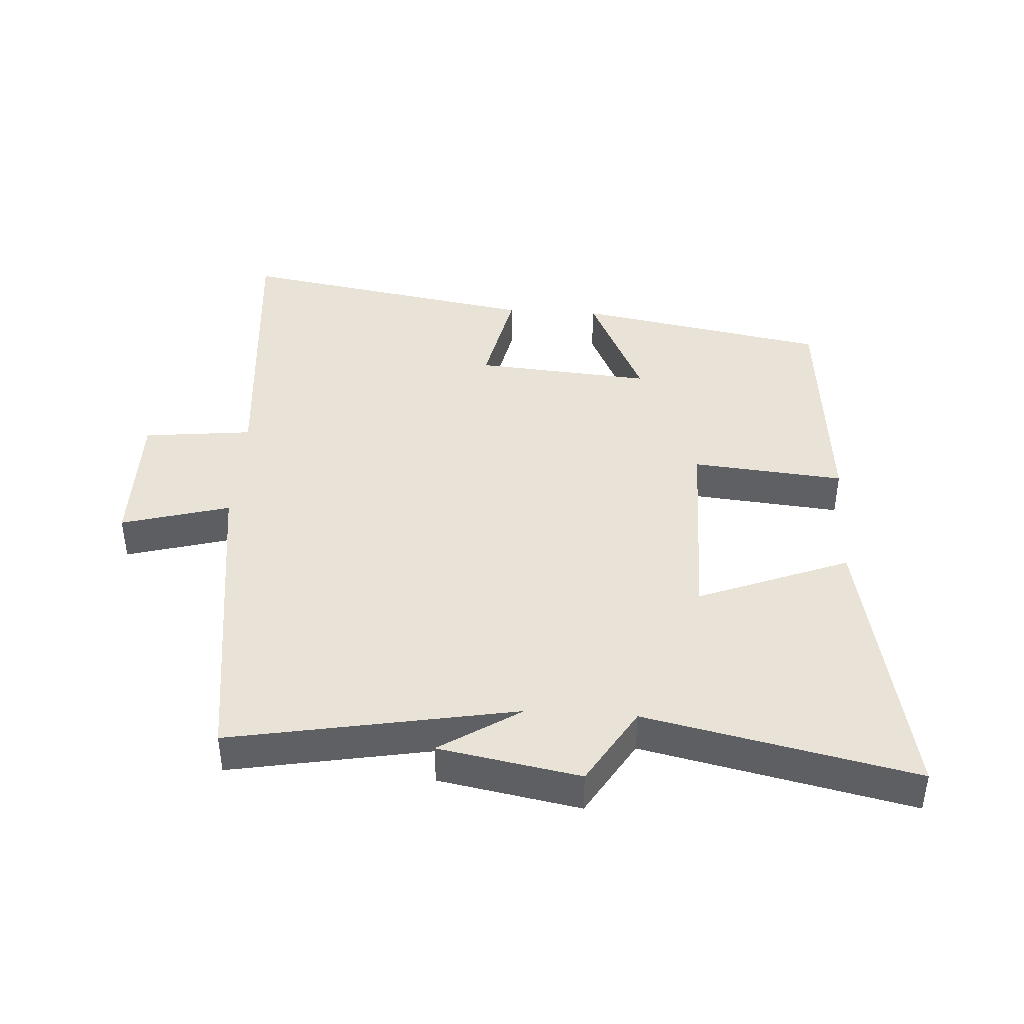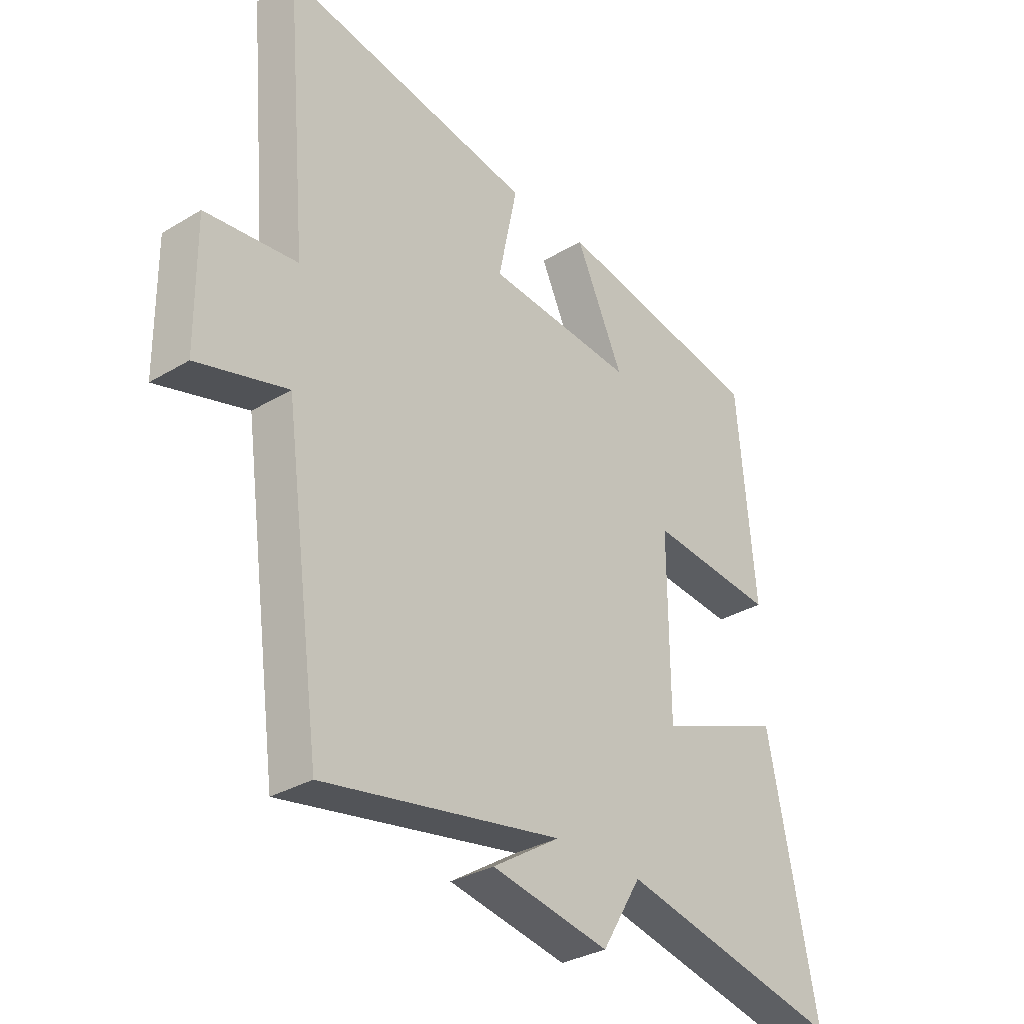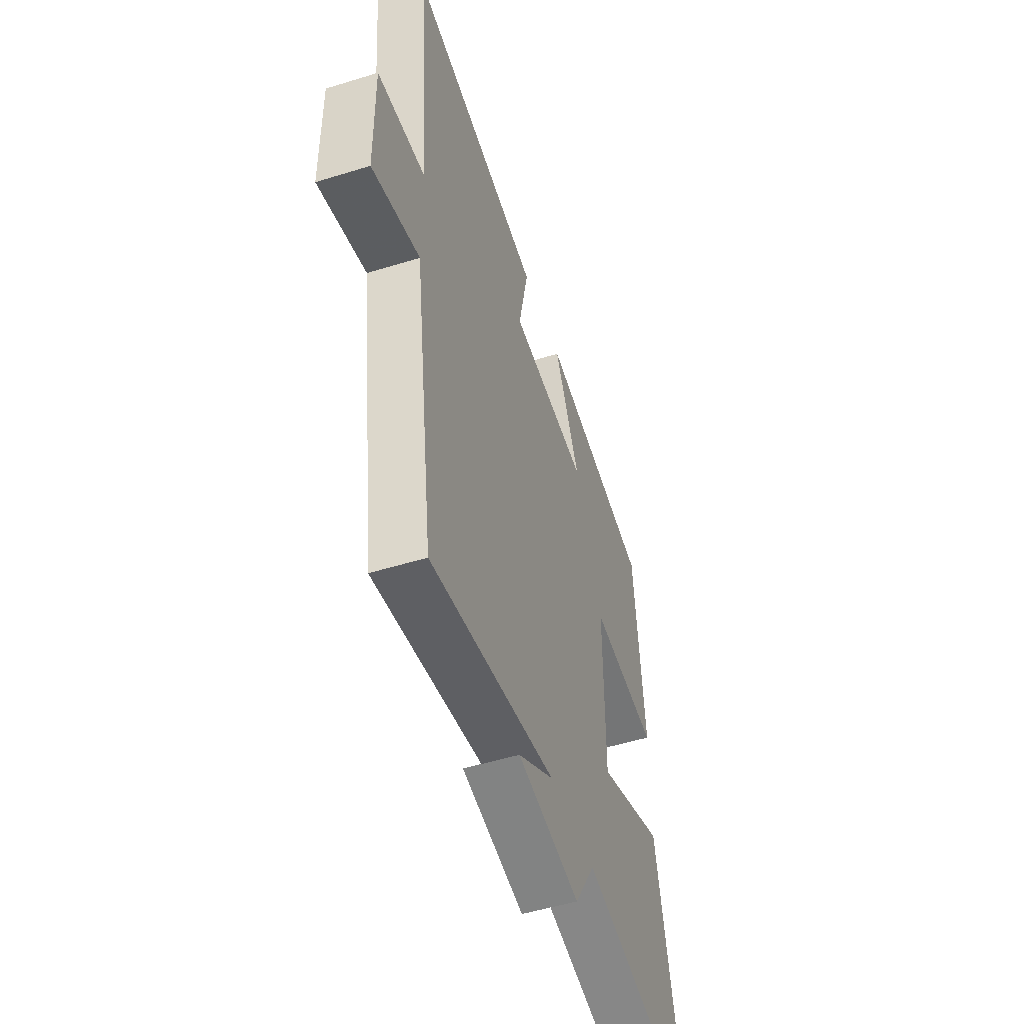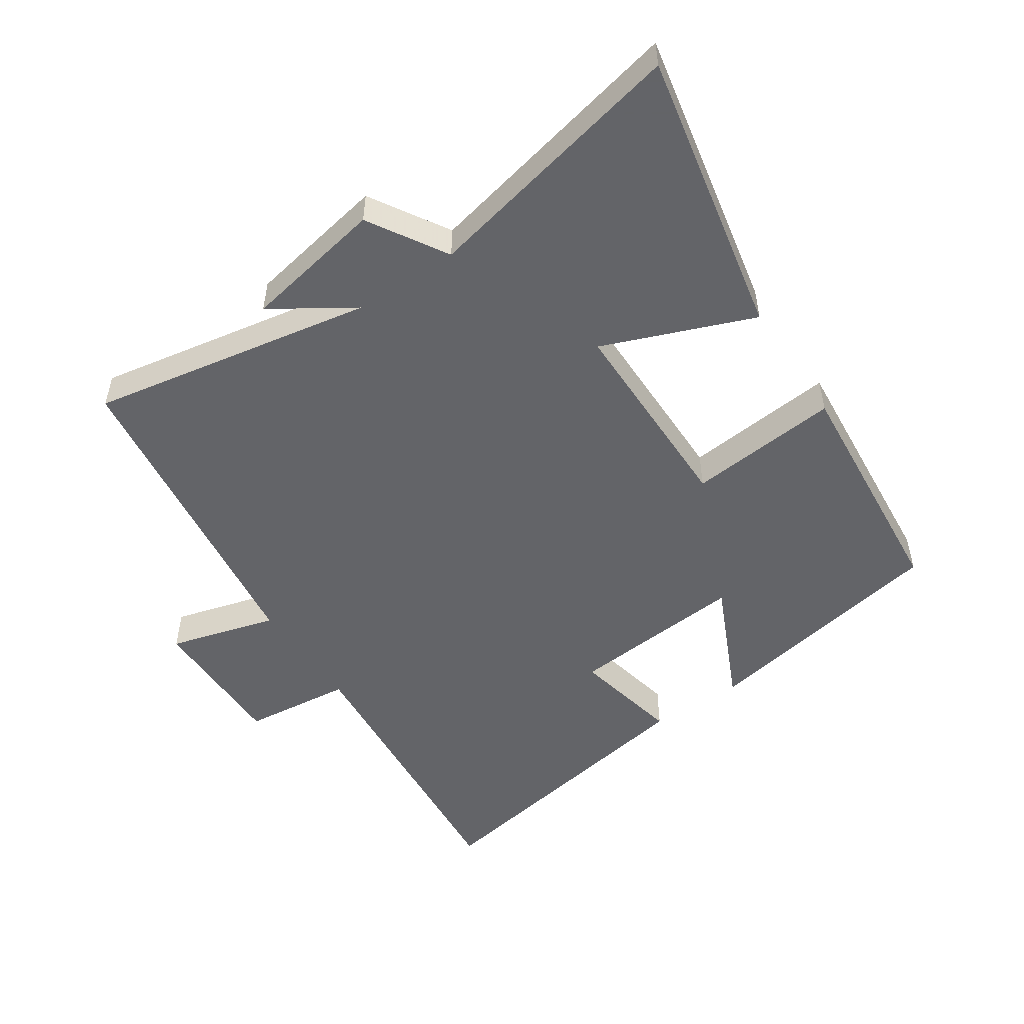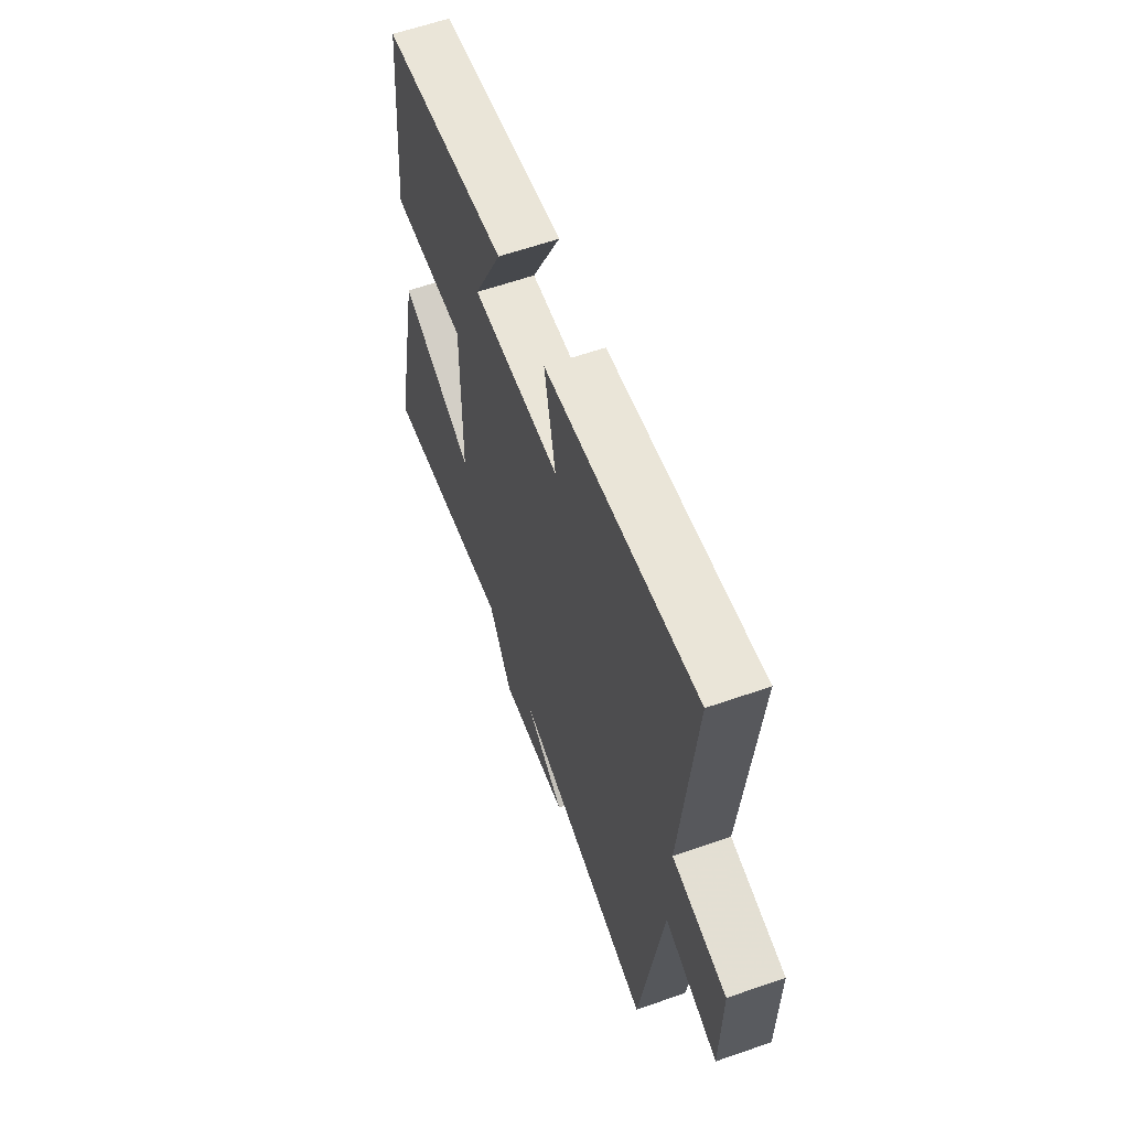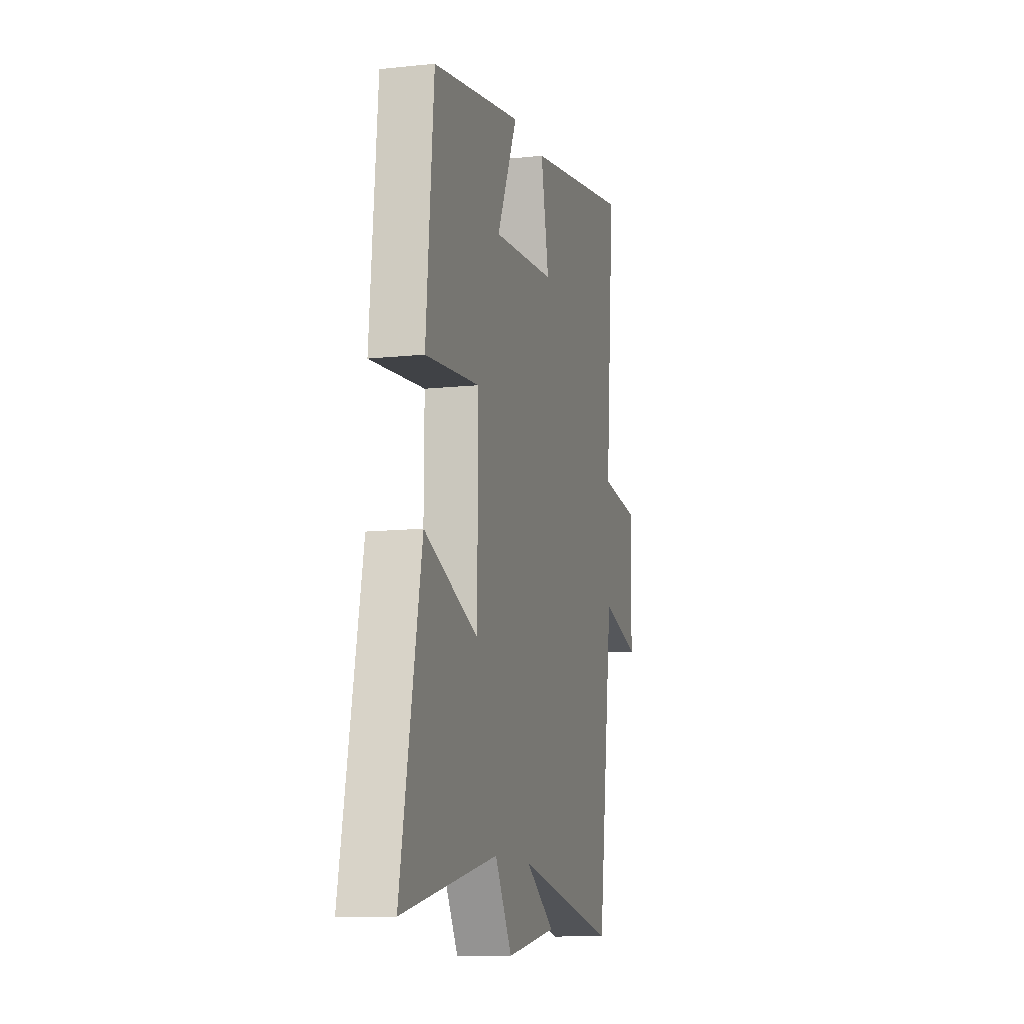
<metadata>
{"format":"obj","ext":"obj","renderer":"f3d","projection":"perspective","resolution":1024,"background":"white","views":[{"elev":41.4,"azim":-176.4,"up":"+Y"},{"elev":-32.1,"azim":130.1,"up":"+Z"},{"elev":-51.5,"azim":108.6,"up":"+Z"},{"elev":-51.3,"azim":-146.0,"up":"+Y"},{"elev":61.4,"azim":70.5,"up":"+Z"},{"elev":-11.5,"azim":-75.5,"up":"+Z"}]}
</metadata>
<code>
v -0.59 0.07 -0.59
v -0.5 0.07 -0.148
v -0.267 0.07 -0.24
v -0.265 0.07 0.08
v -0.5 0.07 0.058
v -0.467 0.07 0.429
v -0.077 0.07 0.5
v -0.166 0.07 0.309
v 0.108 0.07 0.331
v 0.073 0.07 0.5
v 0.541 0.07 0.58
v 0.5 0.07 0.117
v 0.669 0.07 0.098
v 0.667 0.07 -0.126
v 0.5 0.07 -0.079
v 0.431 0.07 -0.581
v -0.009 0.07 -0.5
v 0.116 0.07 -0.581
v -0.102 0.07 -0.621
v -0.175 0.07 -0.5
v -0.59 0 -0.59
v -0.5 0 -0.148
v -0.267 0 -0.24
v -0.265 0 0.08
v -0.5 0 0.058
v -0.467 0 0.429
v -0.077 0 0.5
v -0.166 0 0.309
v 0.108 0 0.331
v 0.073 0 0.5
v 0.541 0 0.58
v 0.5 0 0.117
v 0.669 0 0.098
v 0.667 0 -0.126
v 0.5 0 -0.079
v 0.431 0 -0.581
v -0.009 0 -0.5
v 0.116 0 -0.581
v -0.102 0 -0.621
v -0.175 0 -0.5
f 17 18 19 20
f 15 16 17
f 15 17 20
f 12 13 14 15
f 12 15 20 1
f 9 10 11 12
f 8 9 12
f 5 6 7 8
f 4 5 8
f 3 4 8 12
f 1 2 3
f 1 3 12
f 40 39 38 37
f 37 36 35
f 40 37 35
f 35 34 33 32
f 21 40 35 32
f 32 31 30 29
f 32 29 28
f 28 27 26 25
f 28 25 24
f 32 28 24 23
f 23 22 21
f 32 23 21
f 1 21 22 2
f 2 22 23 3
f 3 23 24 4
f 4 24 25 5
f 5 25 26 6
f 6 26 27 7
f 7 27 28 8
f 8 28 29 9
f 9 29 30 10
f 10 30 31 11
f 11 31 32 12
f 12 32 33 13
f 13 33 34 14
f 14 34 35 15
f 15 35 36 16
f 16 36 37 17
f 17 37 38 18
f 18 38 39 19
f 19 39 40 20
f 20 40 21 1

</code>
